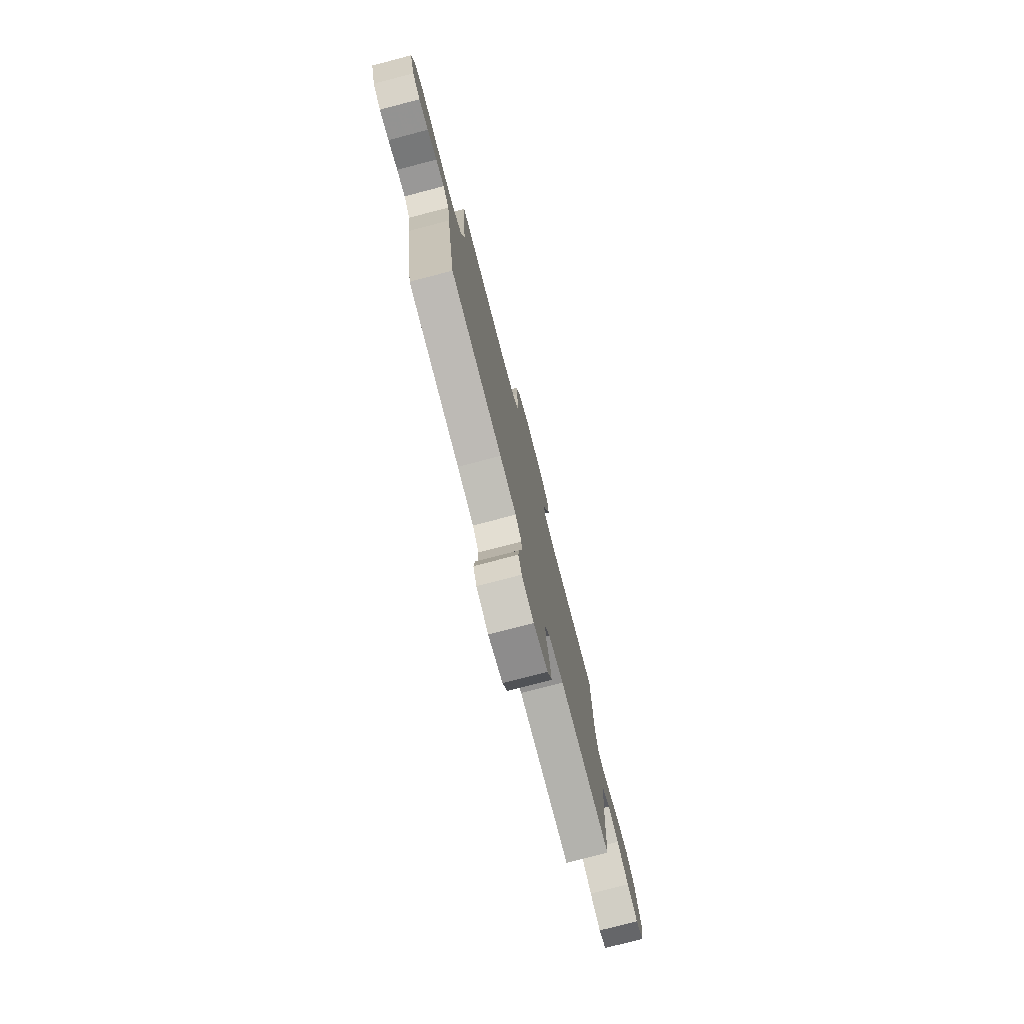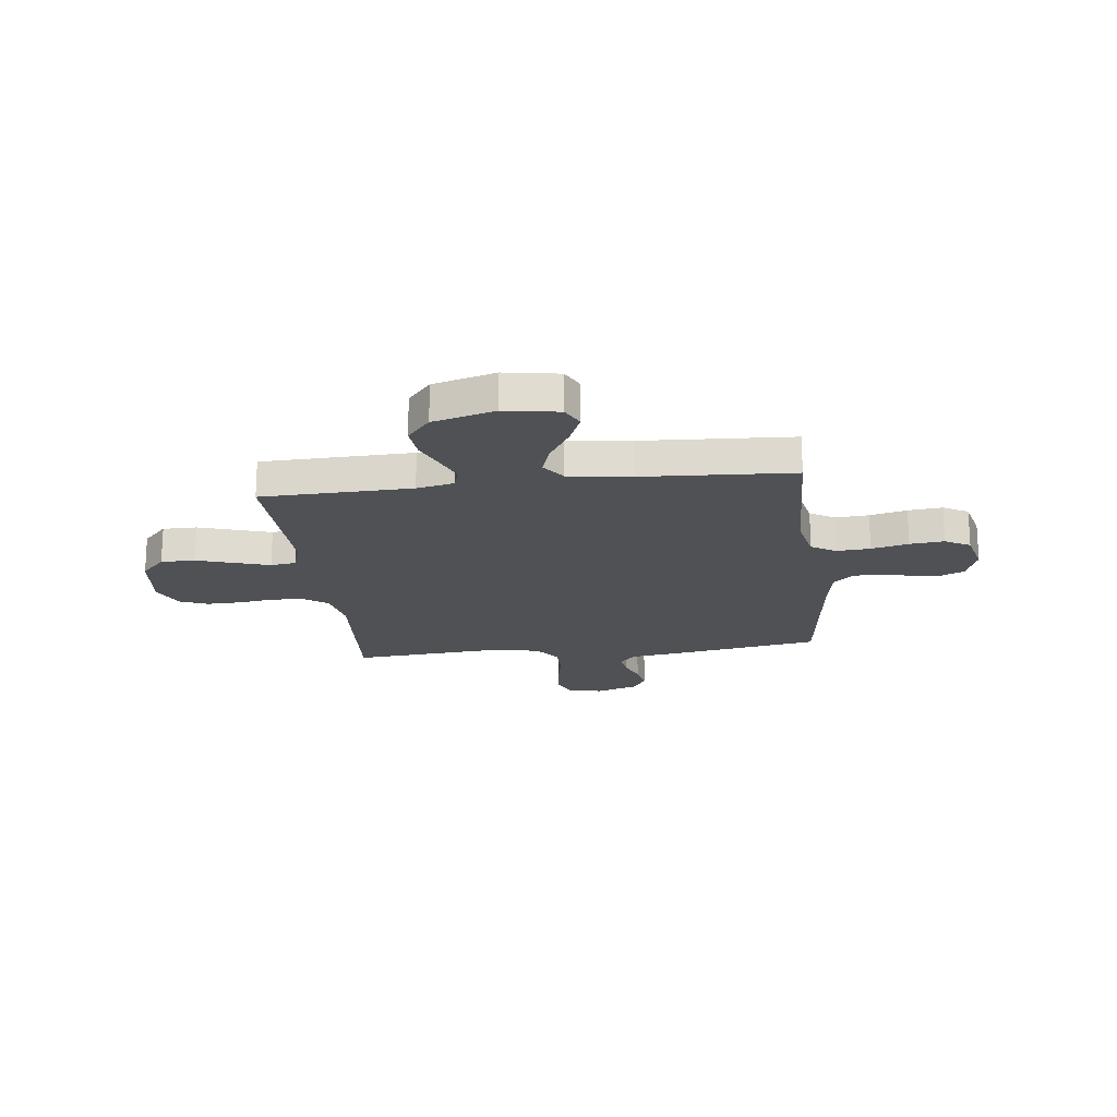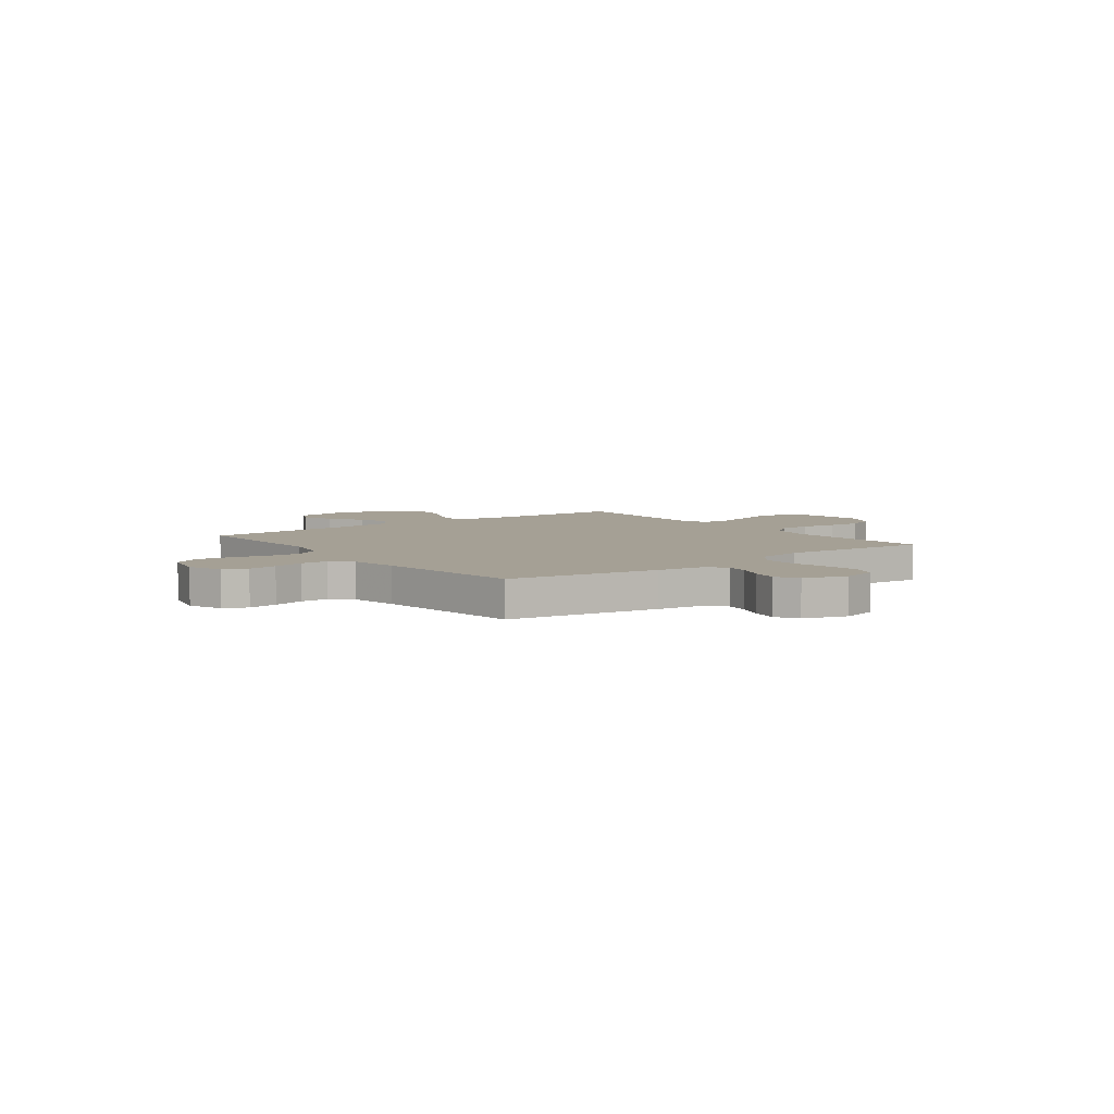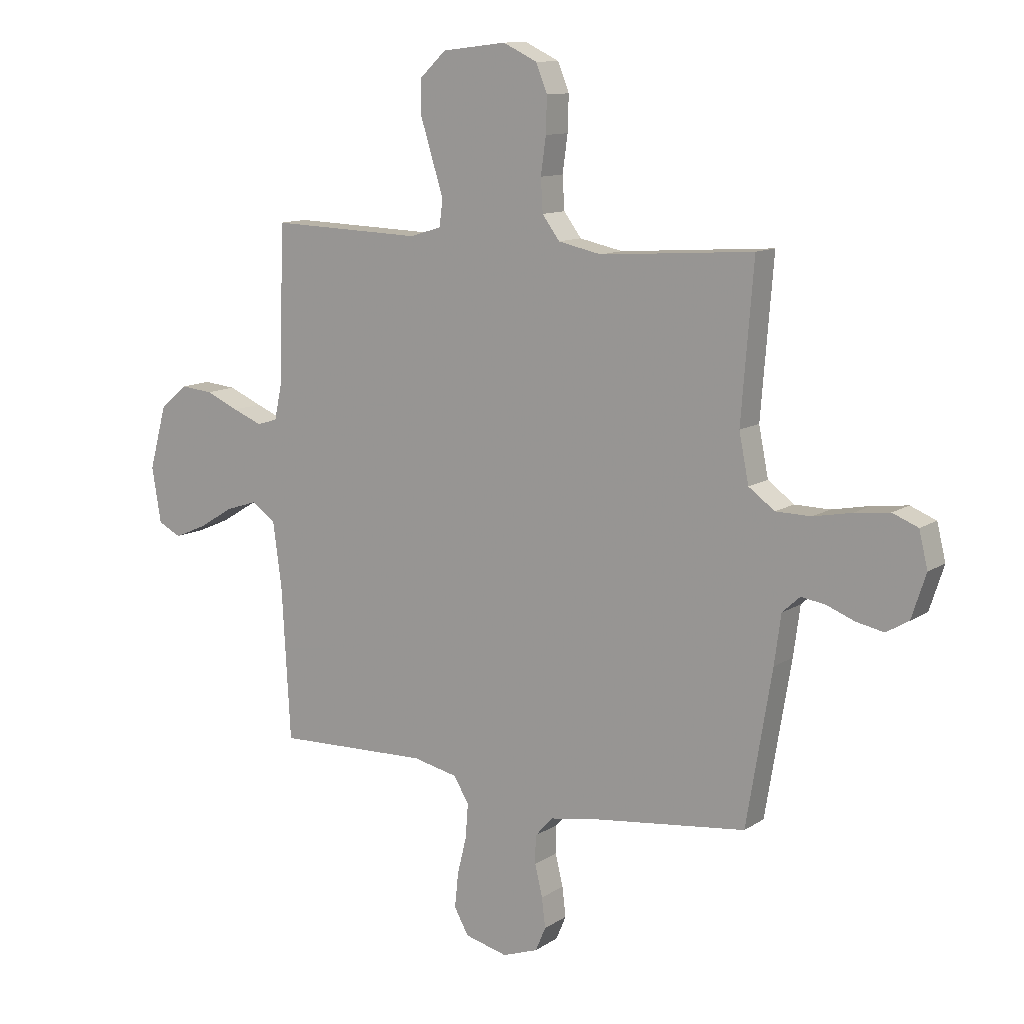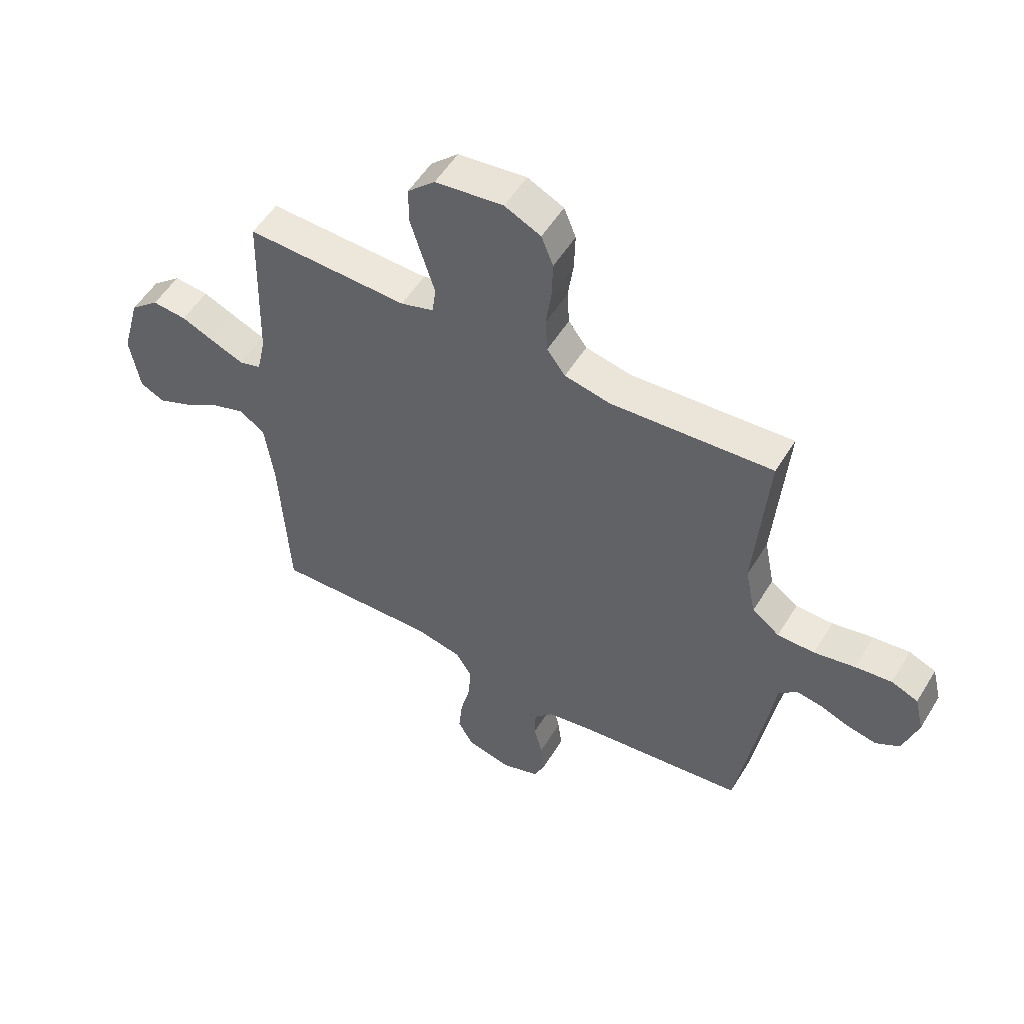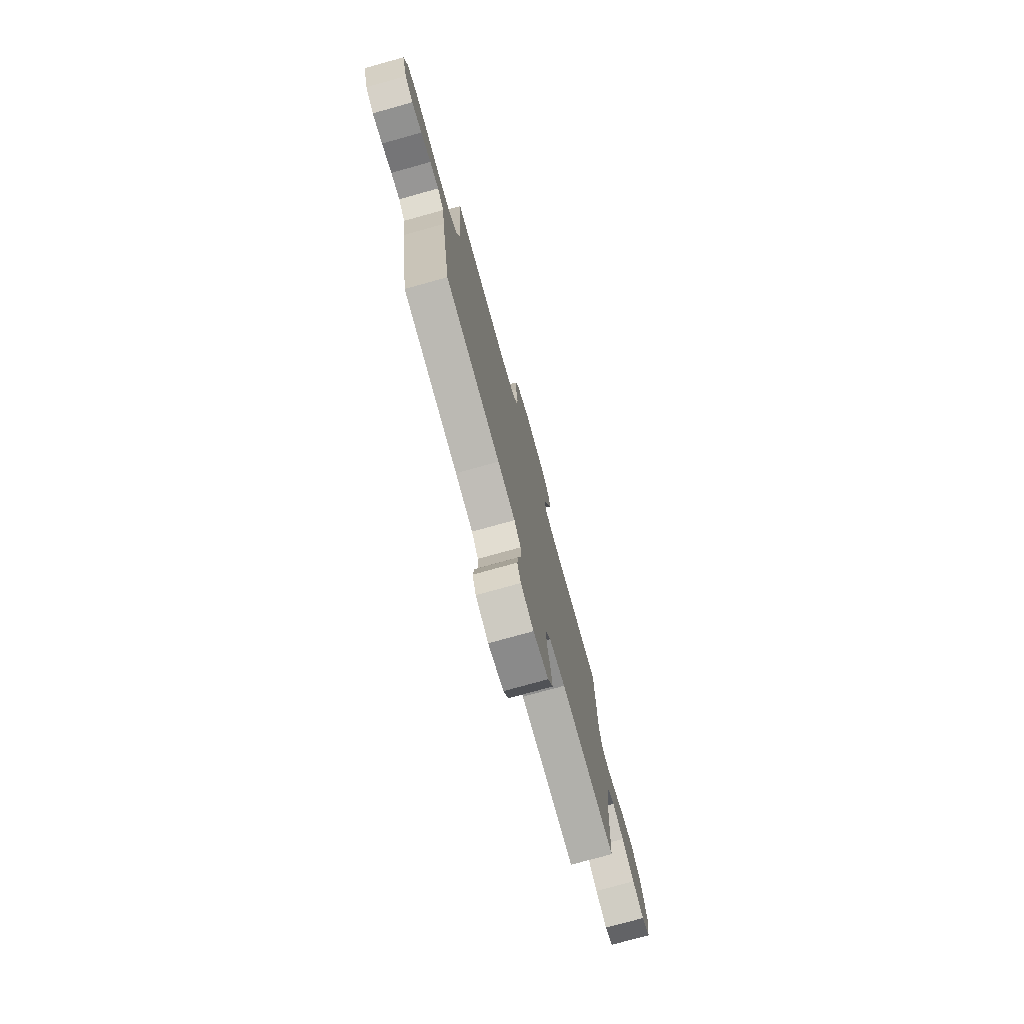
<metadata>
{"format":"obj","ext":"obj","renderer":"f3d","projection":"perspective","resolution":1024,"background":"white","views":[{"elev":-77.6,"azim":-75.4,"up":"+Z"},{"elev":-19.8,"azim":96.8,"up":"+Y"},{"elev":5.9,"azim":-127.3,"up":"+Y"},{"elev":11.5,"azim":-146.3,"up":"+Z"},{"elev":53.5,"azim":-149.1,"up":"+Z"},{"elev":-76.7,"azim":-74.5,"up":"+Z"}]}
</metadata>
<code>
v 0.5 0.07 0.5
v 0.508 0.07 0.2
v 0.524 0.07 0.125
v 0.565 0.07 0.113
v 0.622 0.07 0.136
v 0.687 0.07 0.164
v 0.751 0.07 0.17
v 0.805 0.07 0.124
v 0.839 0.07 0
v 0.821 0.07 -0.108
v 0.776 0.07 -0.131
v 0.713 0.07 -0.104
v 0.644 0.07 -0.062
v 0.581 0.07 -0.041
v 0.534 0.07 -0.075
v 0.517 0.07 -0.2
v 0.5 0.07 -0.5
v 0.2 0.07 -0.49
v 0.112 0.07 -0.509
v 0.082 0.07 -0.558
v 0.087 0.07 -0.625
v 0.105 0.07 -0.699
v 0.112 0.07 -0.767
v 0.084 0.07 -0.817
v 0 0.07 -0.838
v -0.07 0.07 -0.813
v -0.09 0.07 -0.766
v -0.083 0.07 -0.708
v -0.068 0.07 -0.646
v -0.069 0.07 -0.591
v -0.105 0.07 -0.552
v -0.2 0.07 -0.536
v -0.5 0.07 -0.5
v -0.55 0.07 -0.2
v -0.563 0.07 -0.104
v -0.598 0.07 -0.072
v -0.646 0.07 -0.08
v -0.7 0.07 -0.101
v -0.754 0.07 -0.112
v -0.798 0.07 -0.086
v -0.826 0.07 0
v -0.809 0.07 0.07
v -0.759 0.07 0.09
v -0.691 0.07 0.082
v -0.615 0.07 0.067
v -0.546 0.07 0.068
v -0.495 0.07 0.105
v -0.476 0.07 0.2
v -0.5 0.07 0.5
v -0.2 0.07 0.479
v -0.115 0.07 0.497
v -0.081 0.07 0.543
v -0.077 0.07 0.607
v -0.087 0.07 0.679
v -0.089 0.07 0.748
v -0.067 0.07 0.803
v 0 0.07 0.835
v 0.126 0.07 0.82
v 0.177 0.07 0.772
v 0.177 0.07 0.704
v 0.154 0.07 0.63
v 0.132 0.07 0.56
v 0.139 0.07 0.509
v 0.2 0.07 0.49
v 0.5 0 0.5
v 0.508 0 0.2
v 0.524 0 0.125
v 0.565 0 0.113
v 0.622 0 0.136
v 0.687 0 0.164
v 0.751 0 0.17
v 0.805 0 0.124
v 0.839 0 0
v 0.821 0 -0.108
v 0.776 0 -0.131
v 0.713 0 -0.104
v 0.644 0 -0.062
v 0.581 0 -0.041
v 0.534 0 -0.075
v 0.517 0 -0.2
v 0.5 0 -0.5
v 0.2 0 -0.49
v 0.112 0 -0.509
v 0.082 0 -0.558
v 0.087 0 -0.625
v 0.105 0 -0.699
v 0.112 0 -0.767
v 0.084 0 -0.817
v 0 0 -0.838
v -0.07 0 -0.813
v -0.09 0 -0.766
v -0.083 0 -0.708
v -0.068 0 -0.646
v -0.069 0 -0.591
v -0.105 0 -0.552
v -0.2 0 -0.536
v -0.5 0 -0.5
v -0.55 0 -0.2
v -0.563 0 -0.104
v -0.598 0 -0.072
v -0.646 0 -0.08
v -0.7 0 -0.101
v -0.754 0 -0.112
v -0.798 0 -0.086
v -0.826 0 0
v -0.809 0 0.07
v -0.759 0 0.09
v -0.691 0 0.082
v -0.615 0 0.067
v -0.546 0 0.068
v -0.495 0 0.105
v -0.476 0 0.2
v -0.5 0 0.5
v -0.2 0 0.479
v -0.115 0 0.497
v -0.081 0 0.543
v -0.077 0 0.607
v -0.087 0 0.679
v -0.089 0 0.748
v -0.067 0 0.803
v 0 0 0.835
v 0.126 0 0.82
v 0.177 0 0.772
v 0.177 0 0.704
v 0.154 0 0.63
v 0.132 0 0.56
v 0.139 0 0.509
v 0.2 0 0.49
f 60 61 62
f 59 60 62
f 58 59 62
f 57 58 62
f 56 57 62
f 55 56 62
f 54 55 62
f 53 54 62
f 52 53 62 63
f 51 52 63 64
f 48 49 50
f 50 51 64
f 48 50 64
f 47 48 64
f 43 44 45
f 42 43 45
f 41 42 45
f 40 41 45
f 39 40 45
f 38 39 45
f 37 38 45
f 36 37 45 46
f 64 1 2
f 47 64 2
f 46 47 2
f 36 46 2
f 35 36 2
f 27 28 29
f 26 27 29
f 25 26 29
f 24 25 29
f 23 24 29
f 22 23 29
f 21 22 29
f 20 21 29 30
f 19 20 30 31
f 16 17 18
f 19 31 32
f 18 19 32
f 16 18 32
f 15 16 32
f 11 12 13
f 10 11 13
f 9 10 13
f 8 9 13
f 7 8 13
f 6 7 13
f 5 6 13
f 4 5 13 14
f 33 34 35
f 32 33 35
f 15 32 35
f 14 15 35
f 4 14 35
f 3 4 35
f 2 3 35
f 126 125 124
f 126 124 123
f 126 123 122
f 126 122 121
f 126 121 120
f 126 120 119
f 126 119 118
f 126 118 117
f 127 126 117 116
f 128 127 116 115
f 114 113 112
f 128 115 114
f 128 114 112
f 128 112 111
f 109 108 107
f 109 107 106
f 109 106 105
f 109 105 104
f 109 104 103
f 109 103 102
f 109 102 101
f 110 109 101 100
f 66 65 128
f 66 128 111
f 66 111 110
f 66 110 100
f 66 100 99
f 93 92 91
f 93 91 90
f 93 90 89
f 93 89 88
f 93 88 87
f 93 87 86
f 93 86 85
f 94 93 85 84
f 95 94 84 83
f 82 81 80
f 96 95 83
f 96 83 82
f 96 82 80
f 96 80 79
f 77 76 75
f 77 75 74
f 77 74 73
f 77 73 72
f 77 72 71
f 77 71 70
f 77 70 69
f 78 77 69 68
f 99 98 97
f 99 97 96
f 99 96 79
f 99 79 78
f 99 78 68
f 99 68 67
f 99 67 66
f 1 65 66 2
f 2 66 67 3
f 3 67 68 4
f 4 68 69 5
f 5 69 70 6
f 6 70 71 7
f 7 71 72 8
f 8 72 73 9
f 9 73 74 10
f 10 74 75 11
f 11 75 76 12
f 12 76 77 13
f 13 77 78 14
f 14 78 79 15
f 15 79 80 16
f 16 80 81 17
f 17 81 82 18
f 18 82 83 19
f 19 83 84 20
f 20 84 85 21
f 21 85 86 22
f 22 86 87 23
f 23 87 88 24
f 24 88 89 25
f 25 89 90 26
f 26 90 91 27
f 27 91 92 28
f 28 92 93 29
f 29 93 94 30
f 30 94 95 31
f 31 95 96 32
f 32 96 97 33
f 33 97 98 34
f 34 98 99 35
f 35 99 100 36
f 36 100 101 37
f 37 101 102 38
f 38 102 103 39
f 39 103 104 40
f 40 104 105 41
f 41 105 106 42
f 42 106 107 43
f 43 107 108 44
f 44 108 109 45
f 45 109 110 46
f 46 110 111 47
f 47 111 112 48
f 48 112 113 49
f 49 113 114 50
f 50 114 115 51
f 51 115 116 52
f 52 116 117 53
f 53 117 118 54
f 54 118 119 55
f 55 119 120 56
f 56 120 121 57
f 57 121 122 58
f 58 122 123 59
f 59 123 124 60
f 60 124 125 61
f 61 125 126 62
f 62 126 127 63
f 63 127 128 64
f 64 128 65 1

</code>
